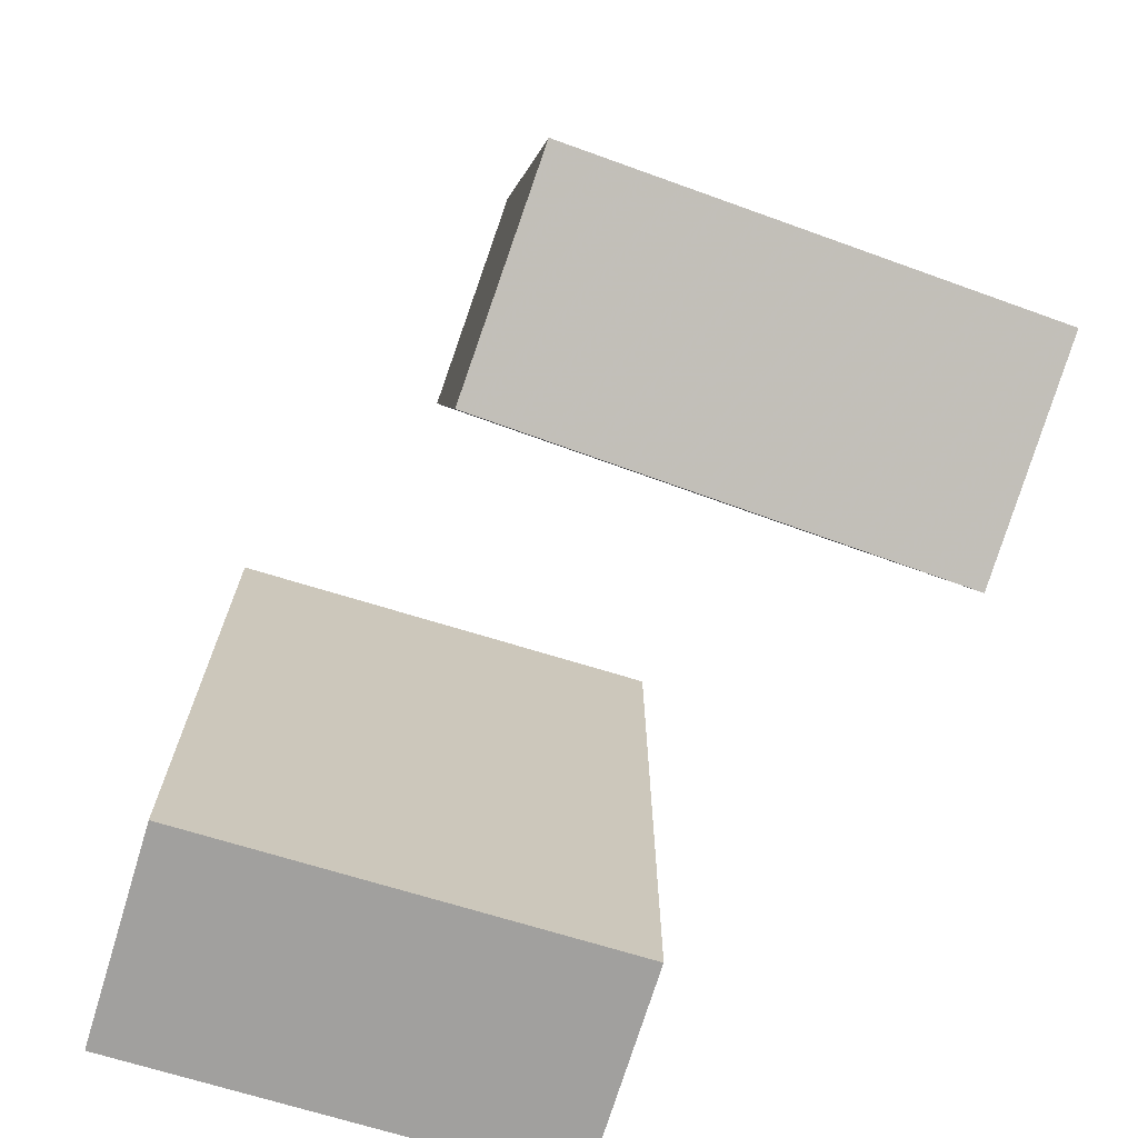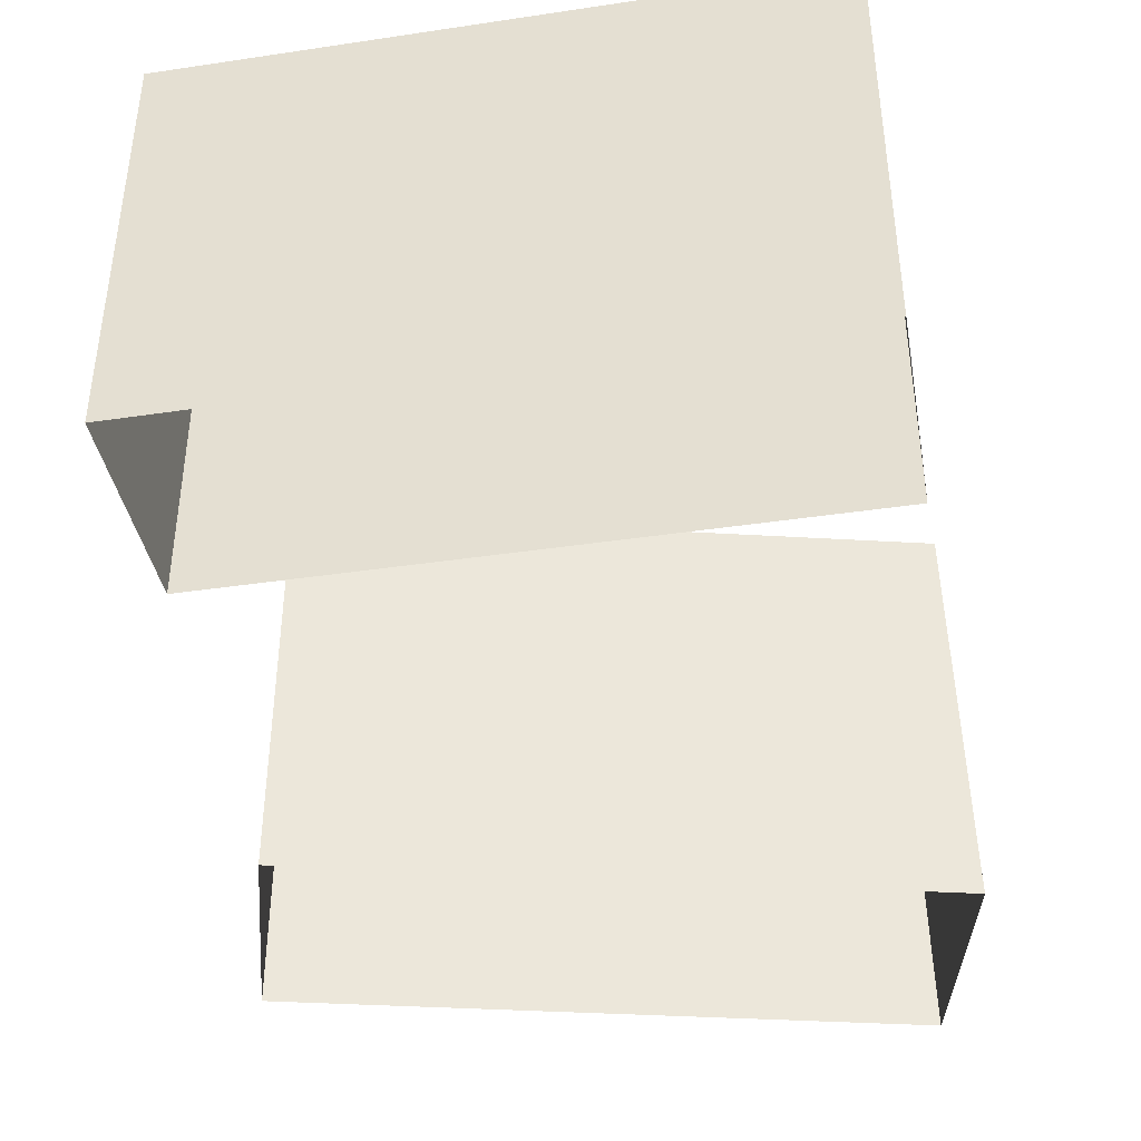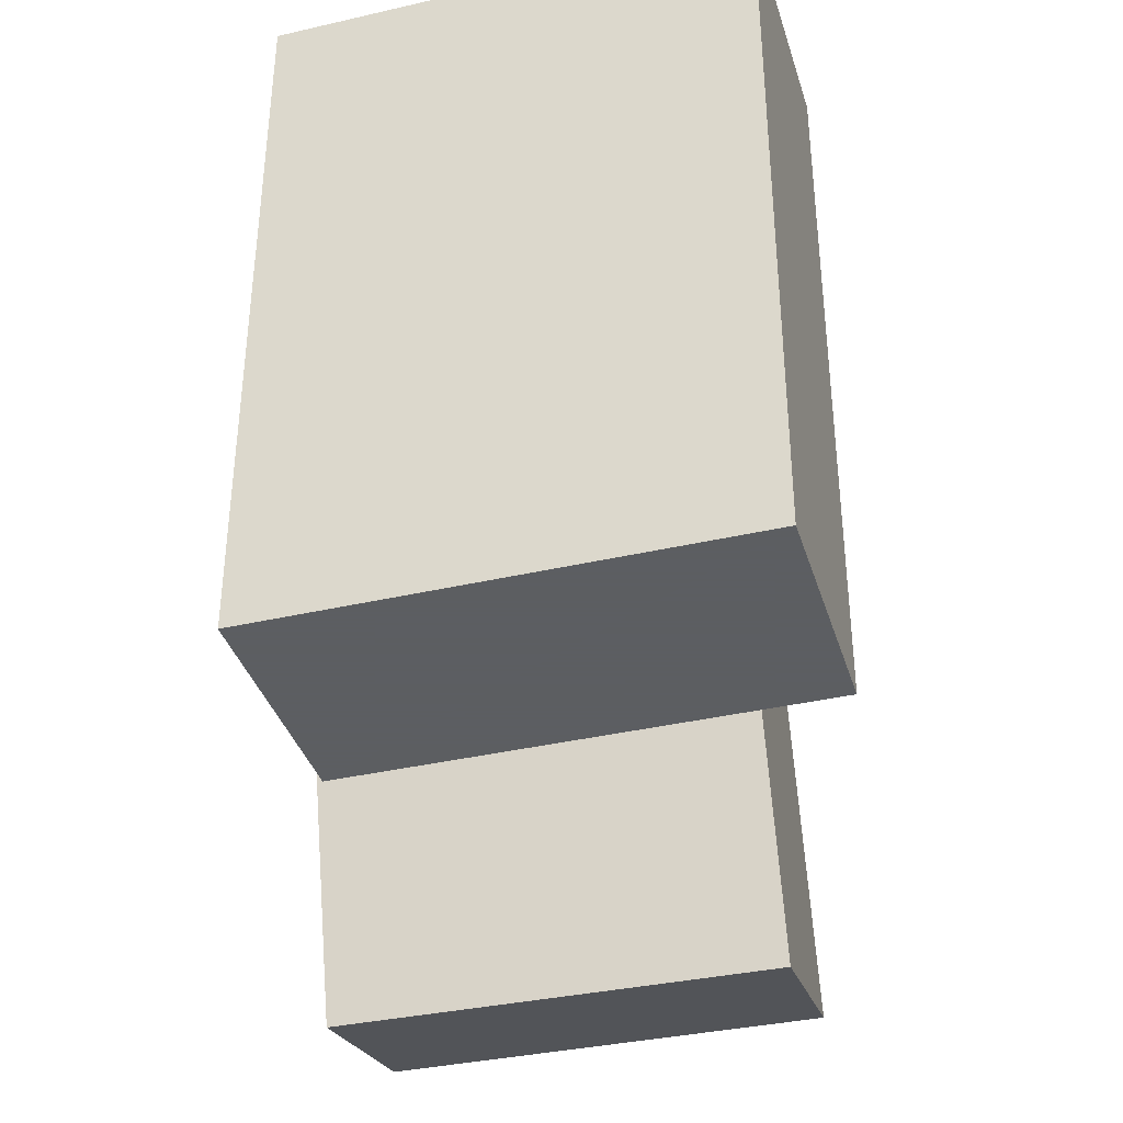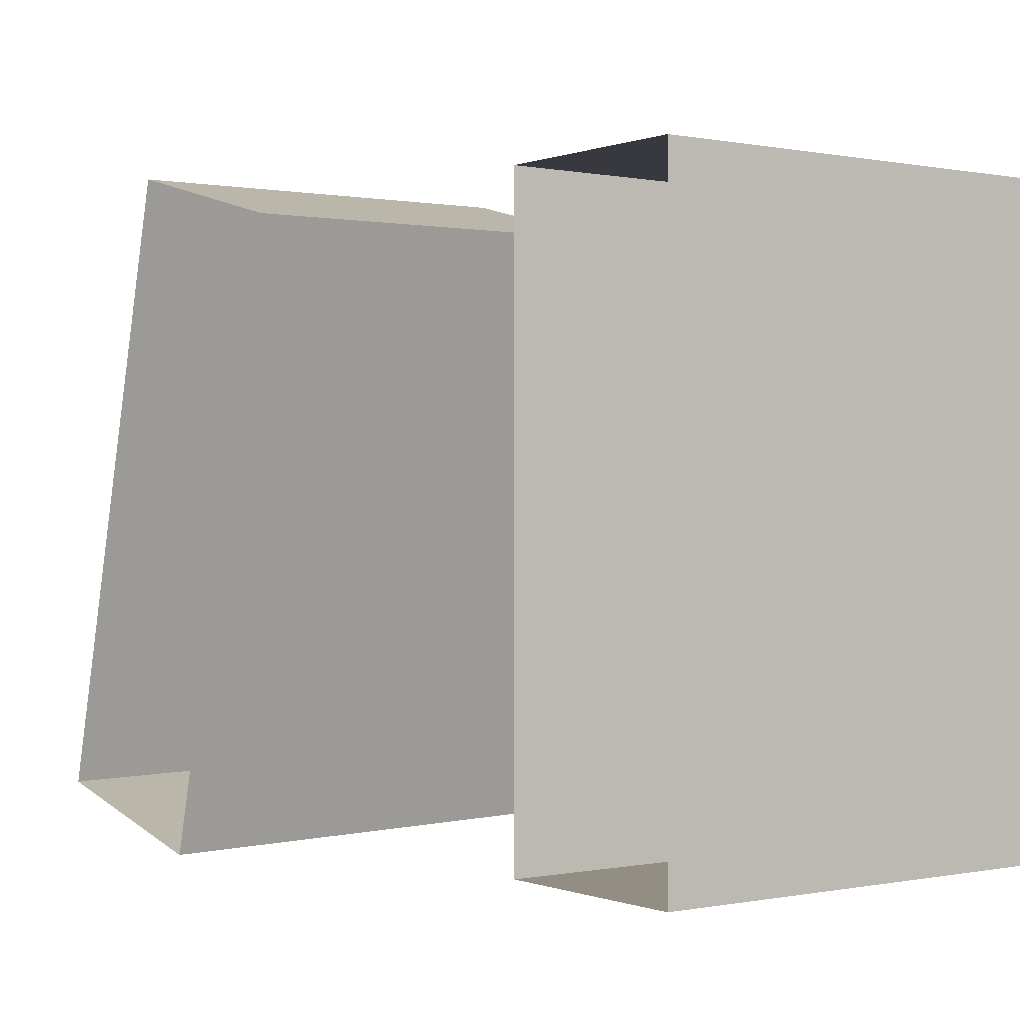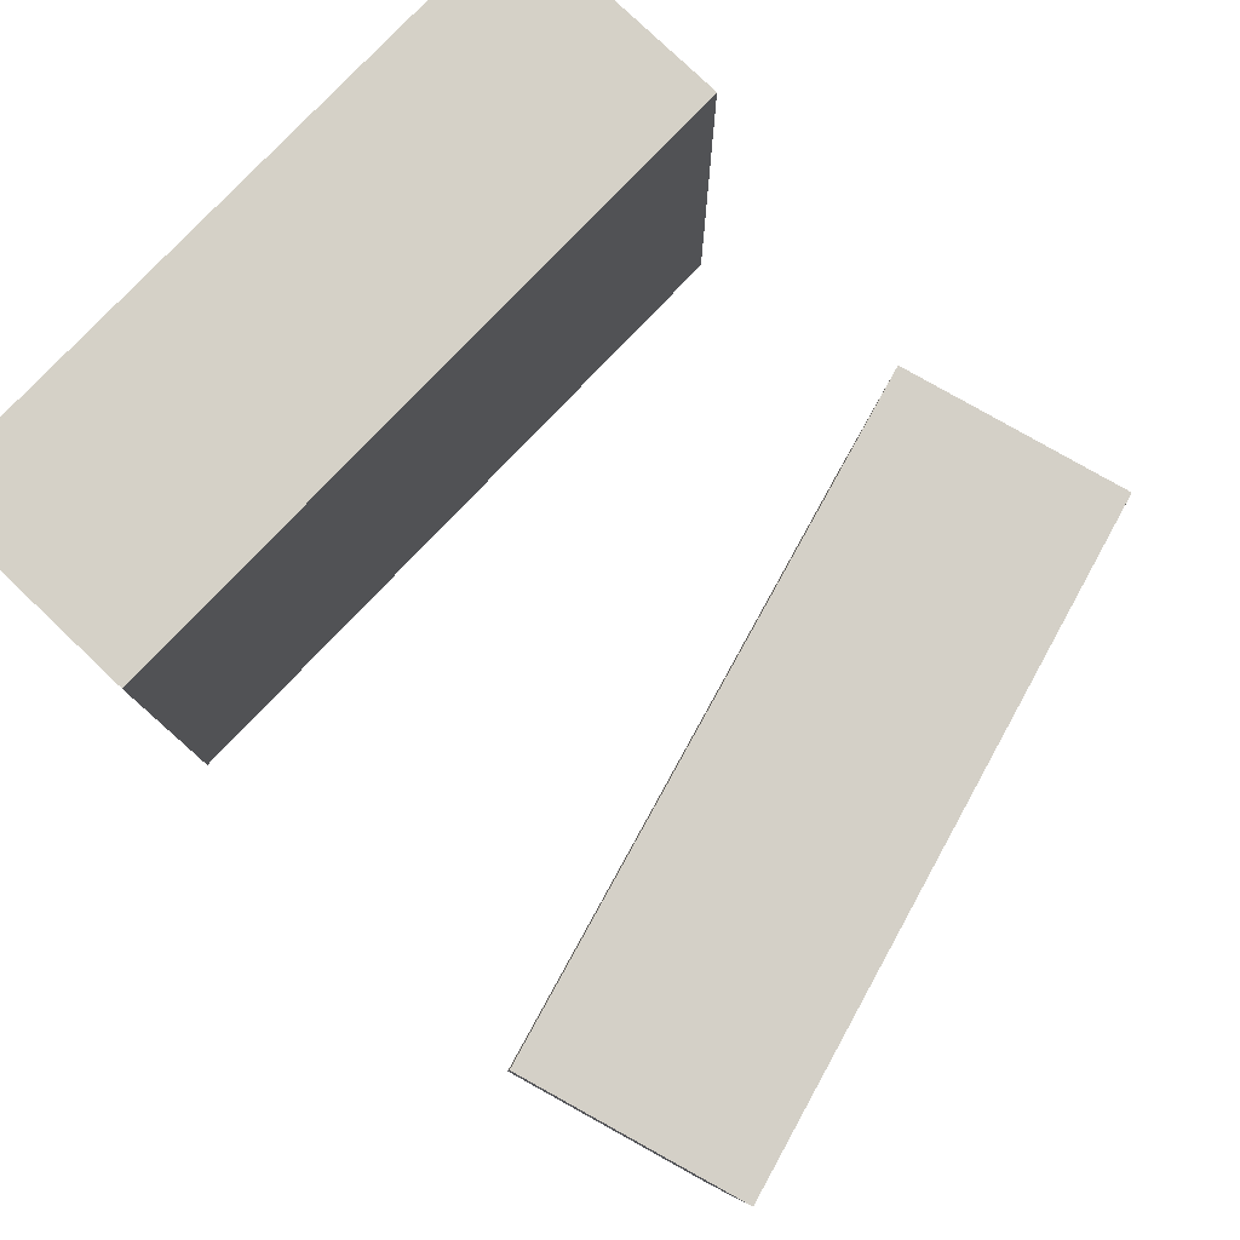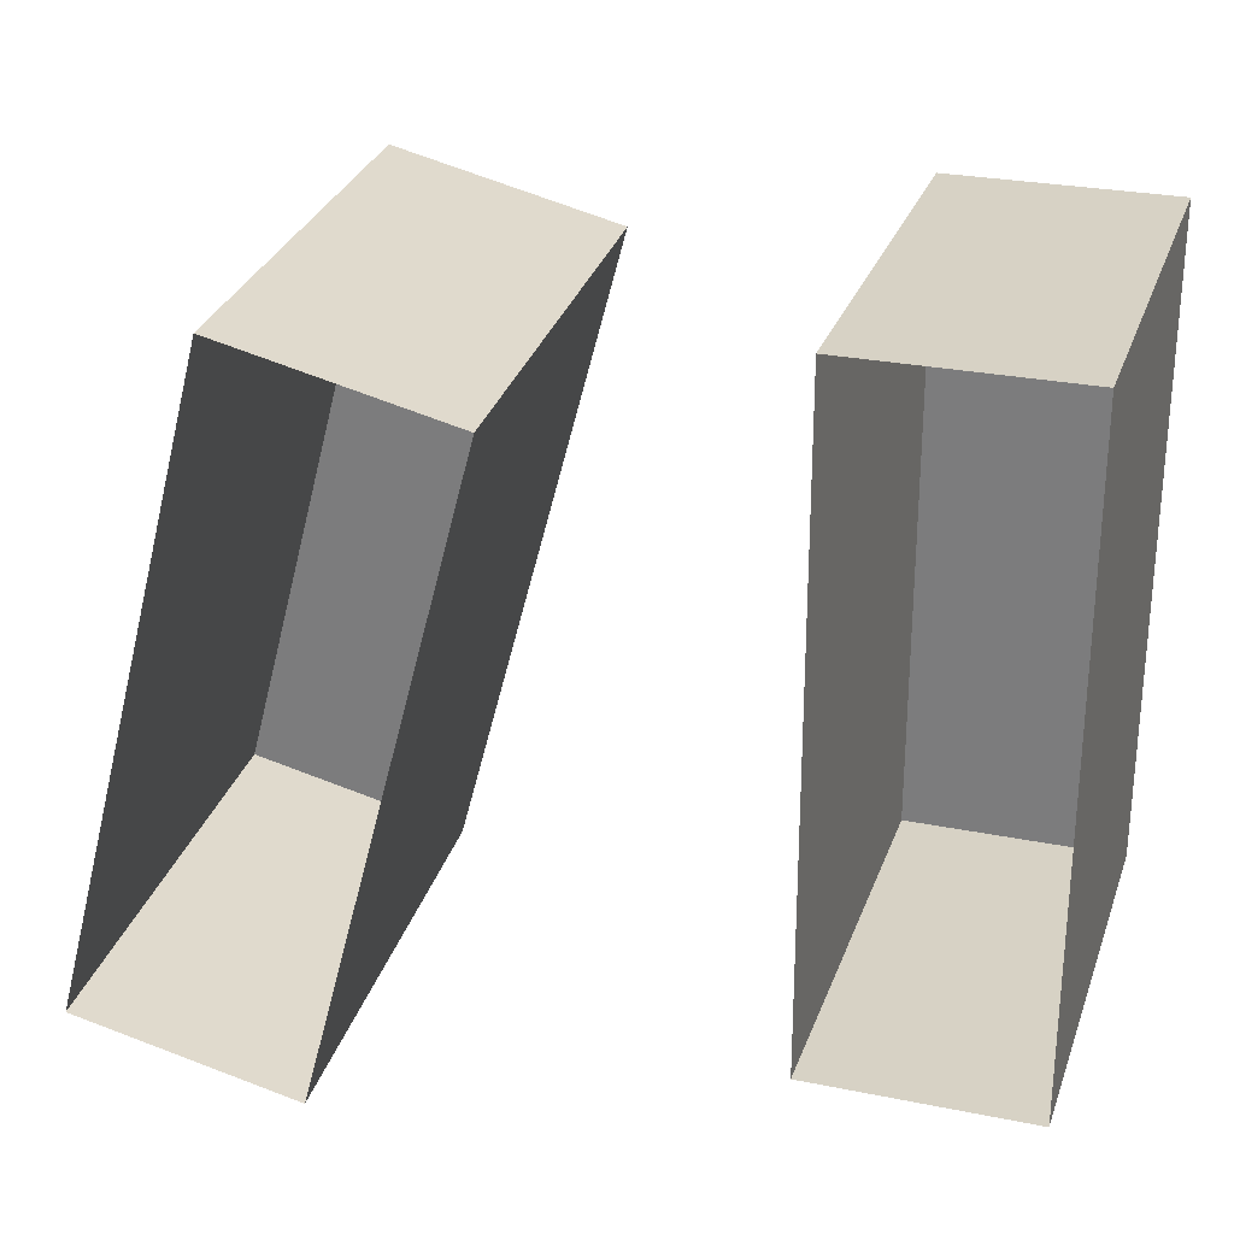
<metadata>
{"format":"obj","ext":"obj","renderer":"f3d","projection":"perspective","resolution":1024,"background":"white","views":[{"elev":-71.8,"azim":73.0,"up":"+Y"},{"elev":-40.1,"azim":-79.6,"up":"+Z"},{"elev":-37.4,"azim":-73.5,"up":"+Y"},{"elev":-0.0,"azim":-126.2,"up":"+Y"},{"elev":79.4,"azim":43.6,"up":"+Z"},{"elev":27.3,"azim":-162.6,"up":"+Y"}]}
</metadata>
<code>
v 0.1687 1.559 -0.204
v 0.155 1.555 -0.5036
v 0.04041 1.99 -0.5049
v 0.05411 1.994 -0.2053
v -0.09078 1.956 -0.1981
v 0.02379 1.521 -0.1968
v -0.1045 1.952 -0.4977
v 0.01008 1.517 -0.4964
f 1 2 3
f 1 3 4
f 4 5 6
f 6 1 4
f 5 7 8
f 5 8 6
f 2 1 6
f 2 6 8
f 7 5 4
f 7 4 3
v -0.2528 1.524 -0.1
v -0.2528 1.524 -0.4
v -0.2528 1.974 -0.4
v -0.2528 1.974 -0.1
v -0.4028 1.974 -0.1
v -0.4028 1.524 -0.1
v -0.4028 1.974 -0.4
v -0.4028 1.524 -0.4
f 9 10 11
f 9 11 12
f 12 13 14
f 14 9 12
f 13 15 16
f 13 16 14
f 10 9 14
f 10 14 16
f 15 13 12
f 15 12 11

</code>
